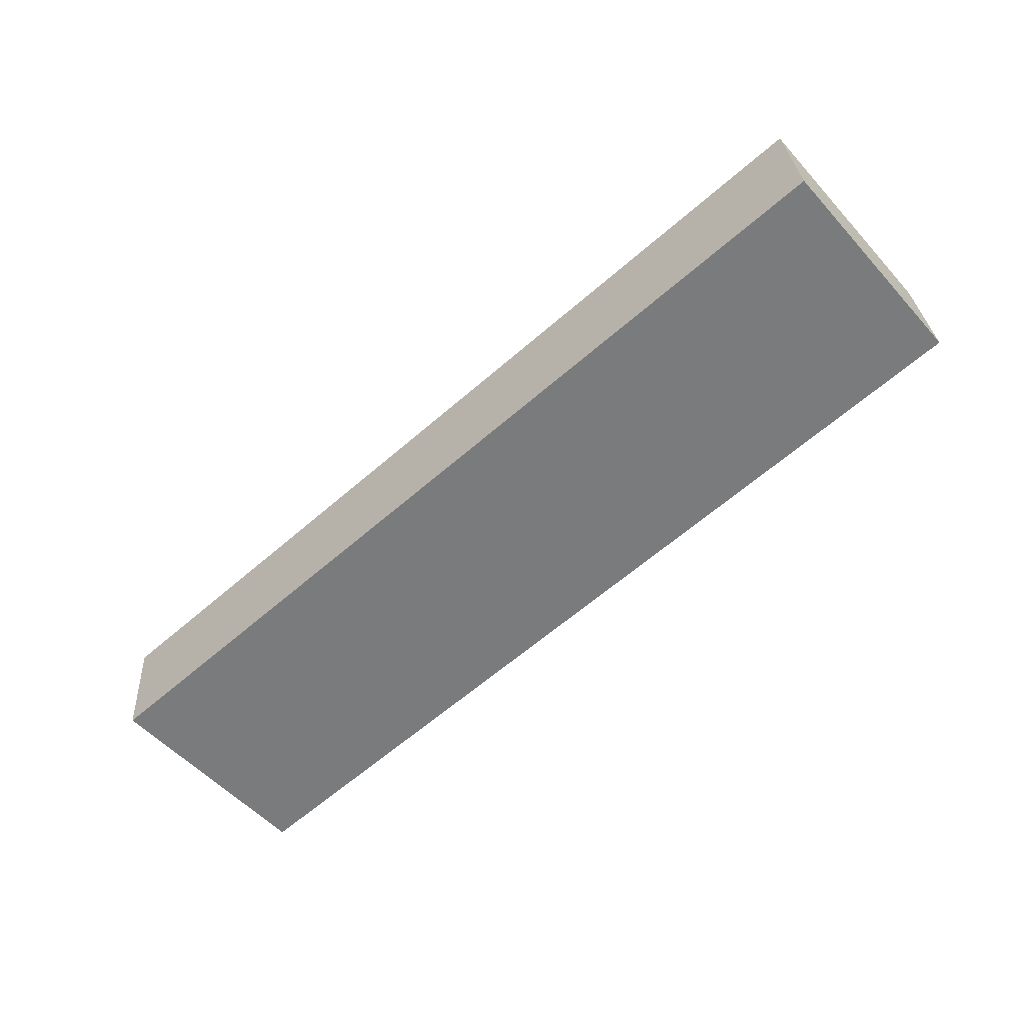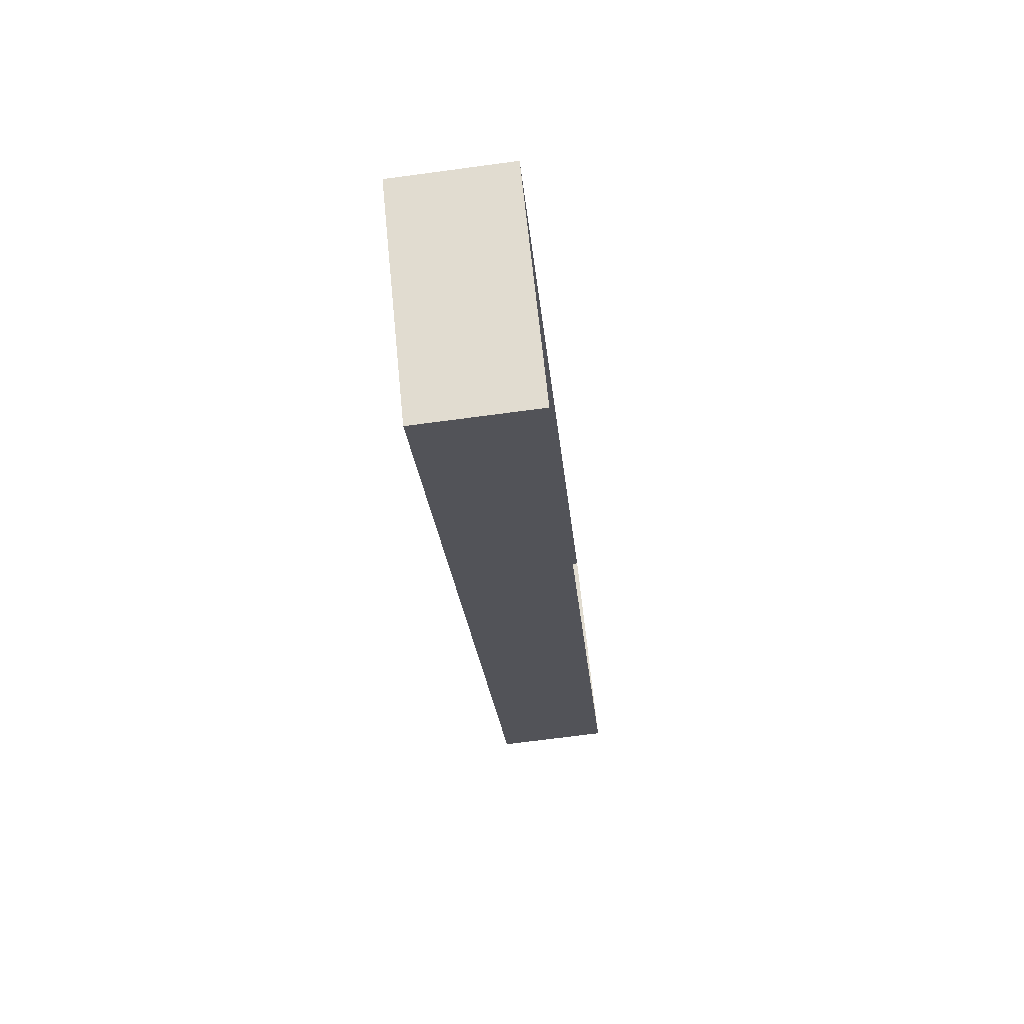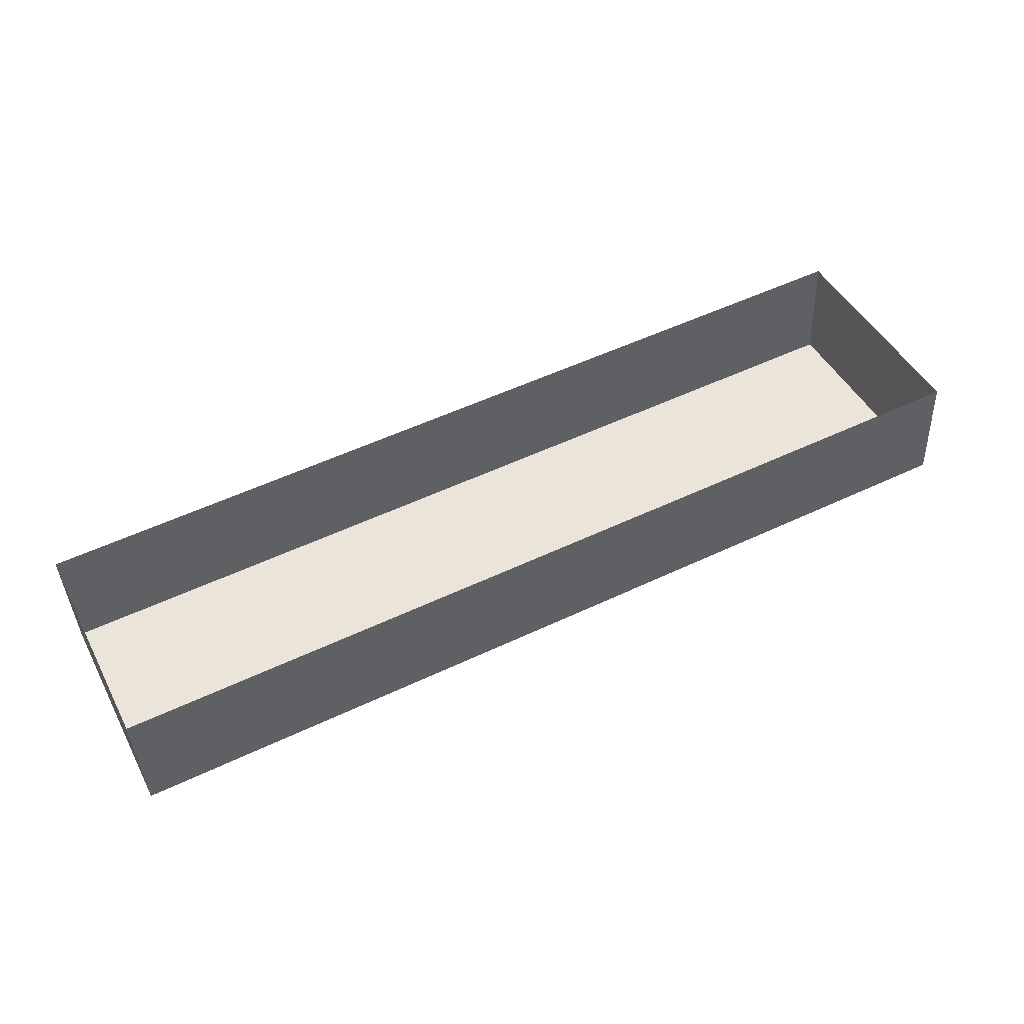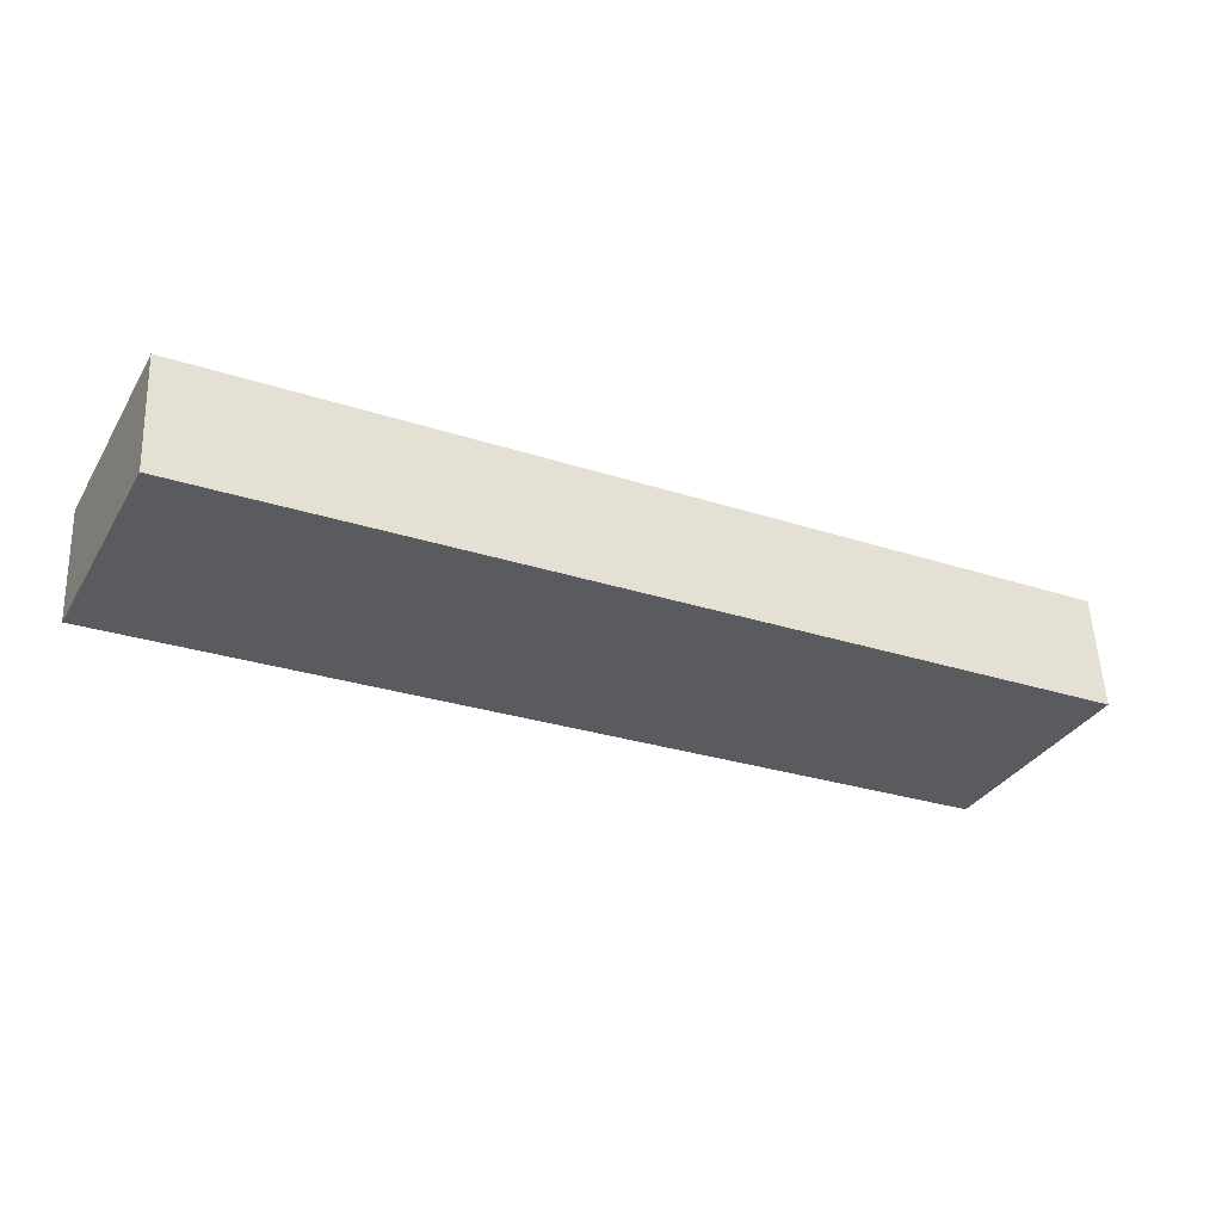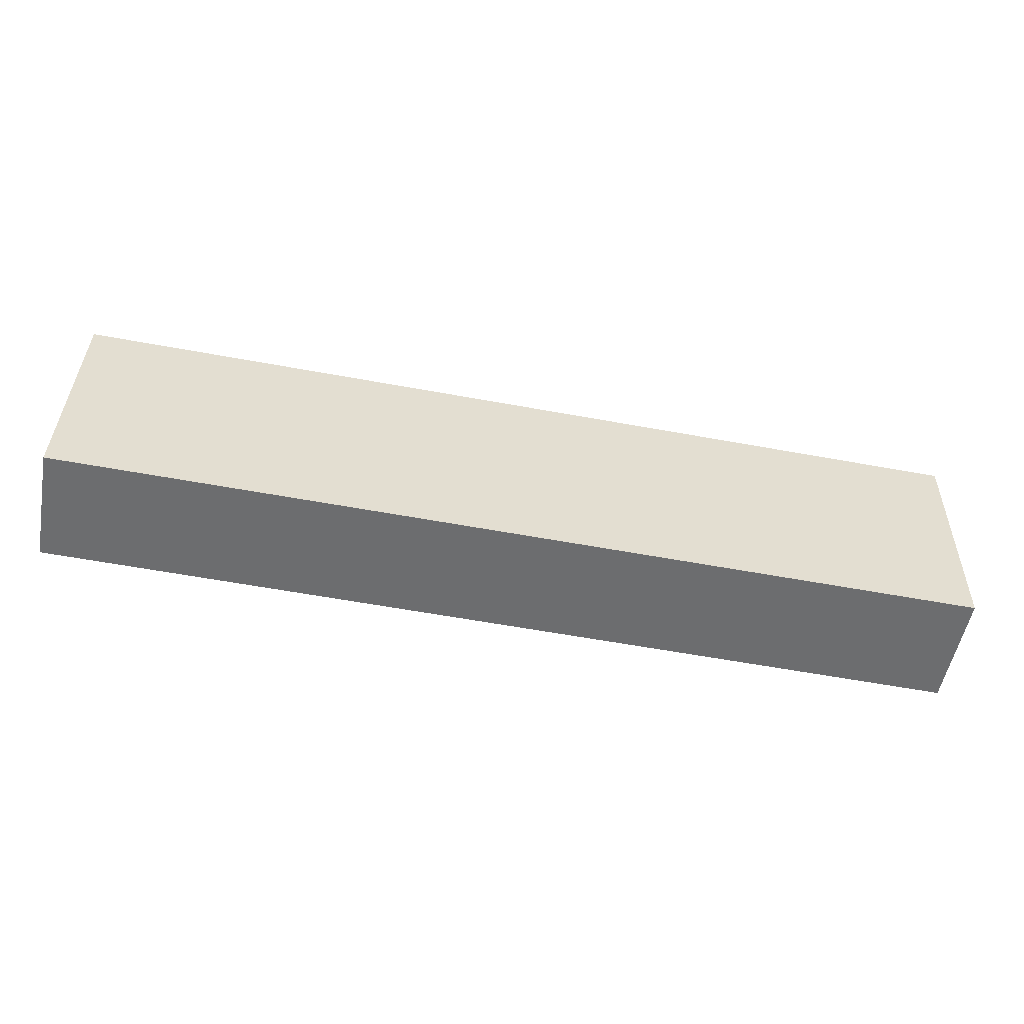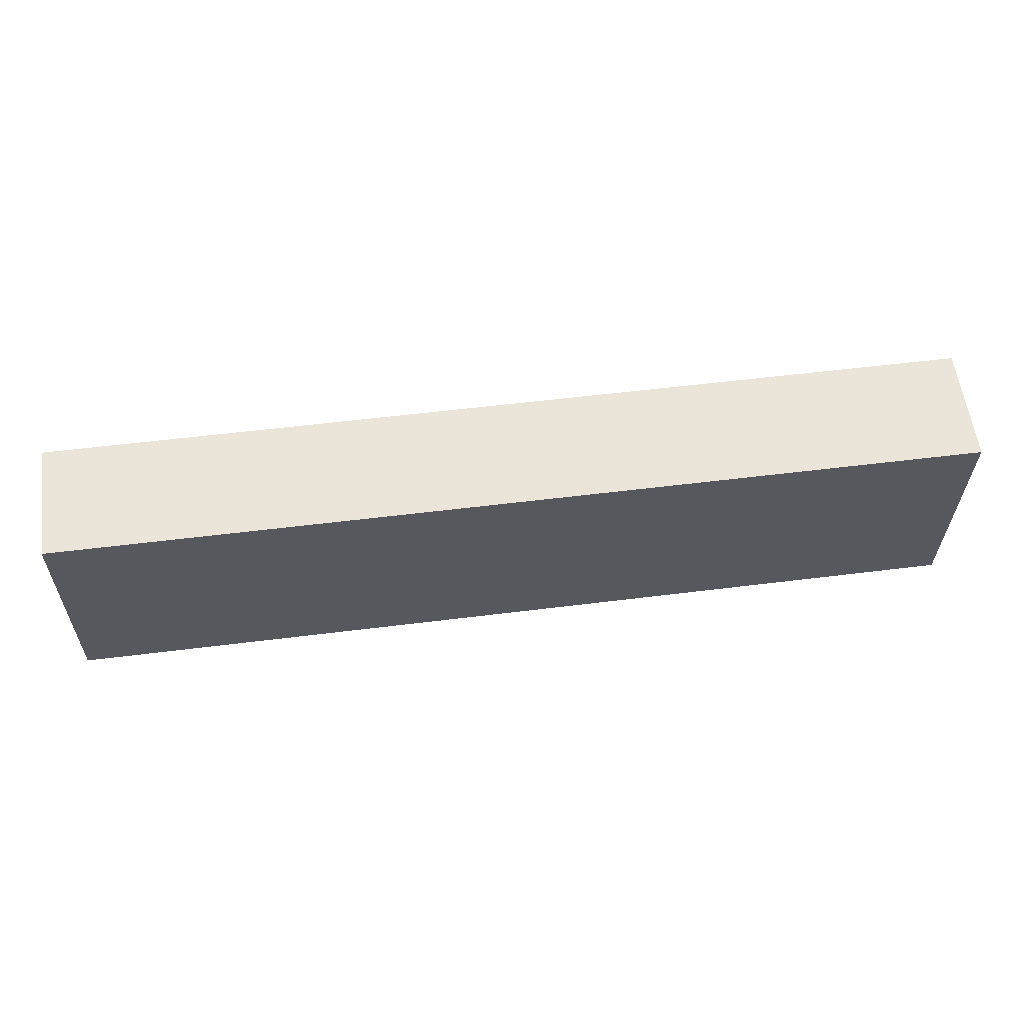
<metadata>
{"format":"obj","ext":"obj","renderer":"f3d","projection":"perspective","resolution":1024,"background":"white","views":[{"elev":-62.3,"azim":41.4,"up":"+Y"},{"elev":-23.0,"azim":94.9,"up":"+Z"},{"elev":53.2,"azim":153.1,"up":"+Y"},{"elev":-27.4,"azim":153.0,"up":"+Y"},{"elev":-59.6,"azim":-10.7,"up":"+Z"},{"elev":53.6,"azim":-7.7,"up":"+Z"}]}
</metadata>
<code>
o #ID3436
v -0.6879 -0.07387 0.2564
v -0.6879 -0.06965 0.2781
v -0.6879 -0.07597 0.2775
v -0.6879 -0.06755 0.257
v -0.6879 -0.06544 0.2785
v -0.6879 -0.06333 0.2575
v -0.6879 -0.06965 0.2781
v -0.7726 -0.07597 0.2775
v -0.6879 -0.07597 0.2775
v -0.7726 -0.06965 0.2781
v -0.6879 -0.07387 0.2564
v -0.7726 -0.07597 0.2775
v -0.7726 -0.07387 0.2564
v -0.6879 -0.07597 0.2775
v -0.7726 -0.06755 0.257
v -0.6879 -0.07387 0.2564
v -0.7726 -0.07387 0.2564
v -0.6879 -0.06755 0.257
v -0.6879 -0.06544 0.2785
v -0.7726 -0.06965 0.2781
v -0.6879 -0.06965 0.2781
v -0.7726 -0.06544 0.2785
v -0.7726 -0.06333 0.2575
v -0.6879 -0.06755 0.257
v -0.7726 -0.06755 0.257
v -0.6879 -0.06333 0.2575
v -0.7726 -0.06755 0.257
v -0.7726 -0.07597 0.2775
v -0.7726 -0.06965 0.2781
v -0.7726 -0.07387 0.2564
v -0.7726 -0.06333 0.2575
v -0.7726 -0.06544 0.2785
f 1 2 3
f 3 2 1
f 2 1 4
f 4 1 2
f 4 5 2
f 2 5 4
f 5 4 6
f 6 4 5
f 7 8 9
f 9 8 7
f 8 7 10
f 10 7 8
f 11 12 13
f 13 12 11
f 12 11 14
f 14 11 12
f 15 16 17
f 17 16 15
f 16 15 18
f 18 15 16
f 19 20 21
f 21 20 19
f 20 19 22
f 22 19 20
f 23 24 25
f 25 24 23
f 24 23 26
f 26 23 24
f 27 28 29
f 29 28 27
f 28 27 30
f 30 27 28
f 31 29 32
f 32 29 31
f 29 31 27
f 27 31 29

</code>
